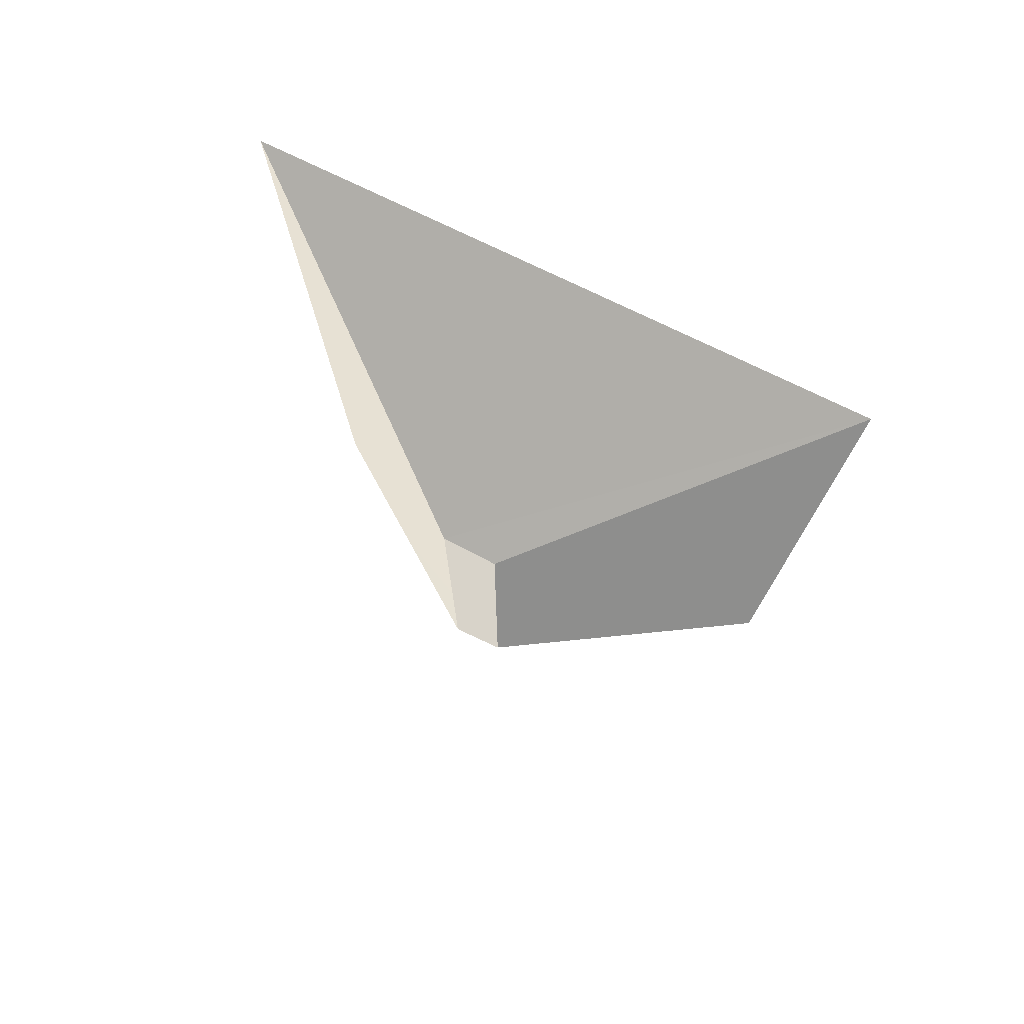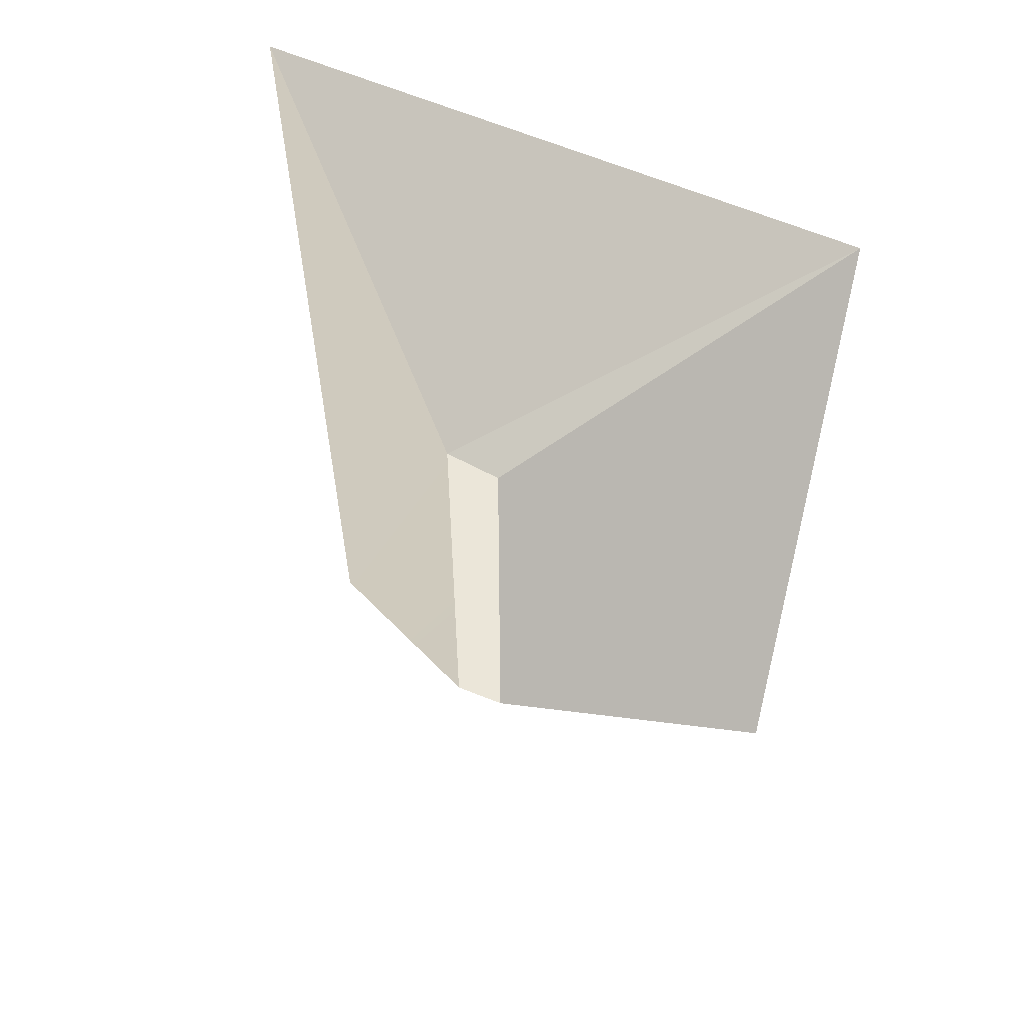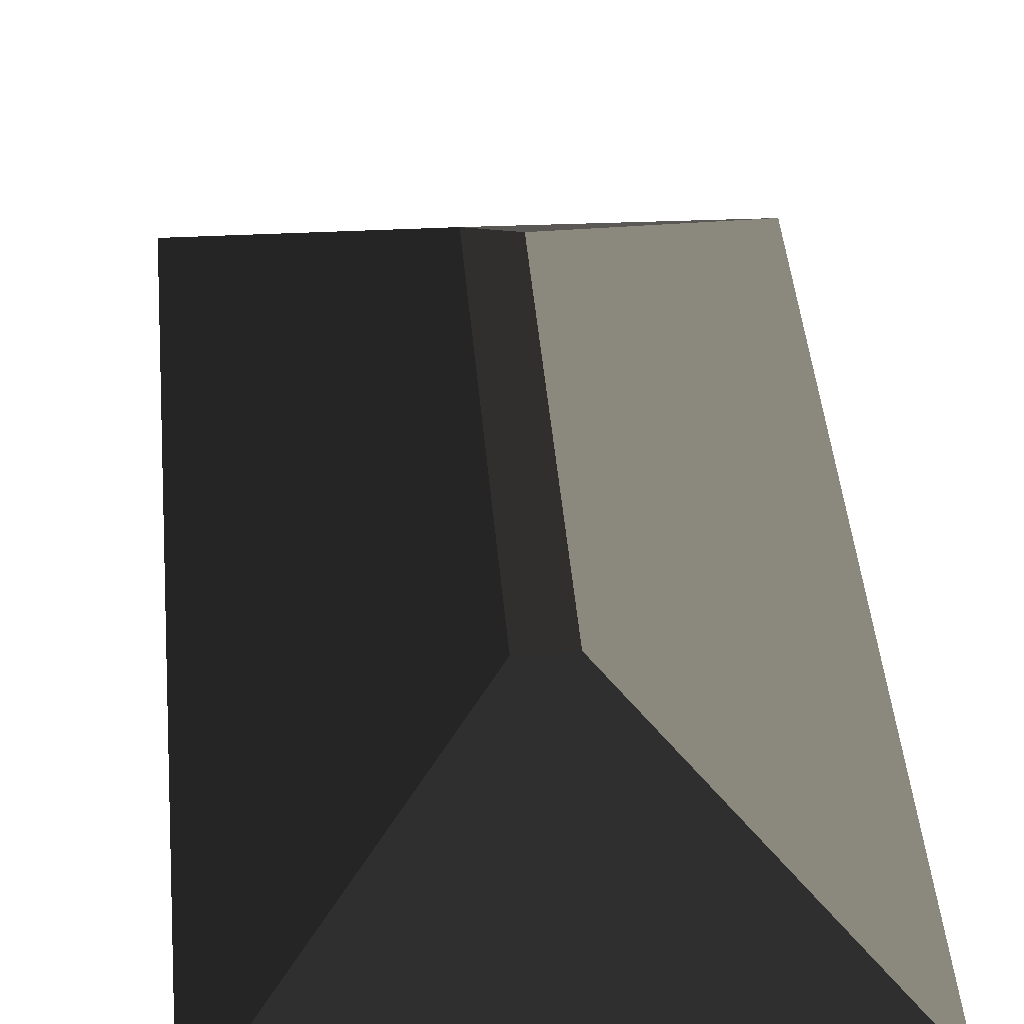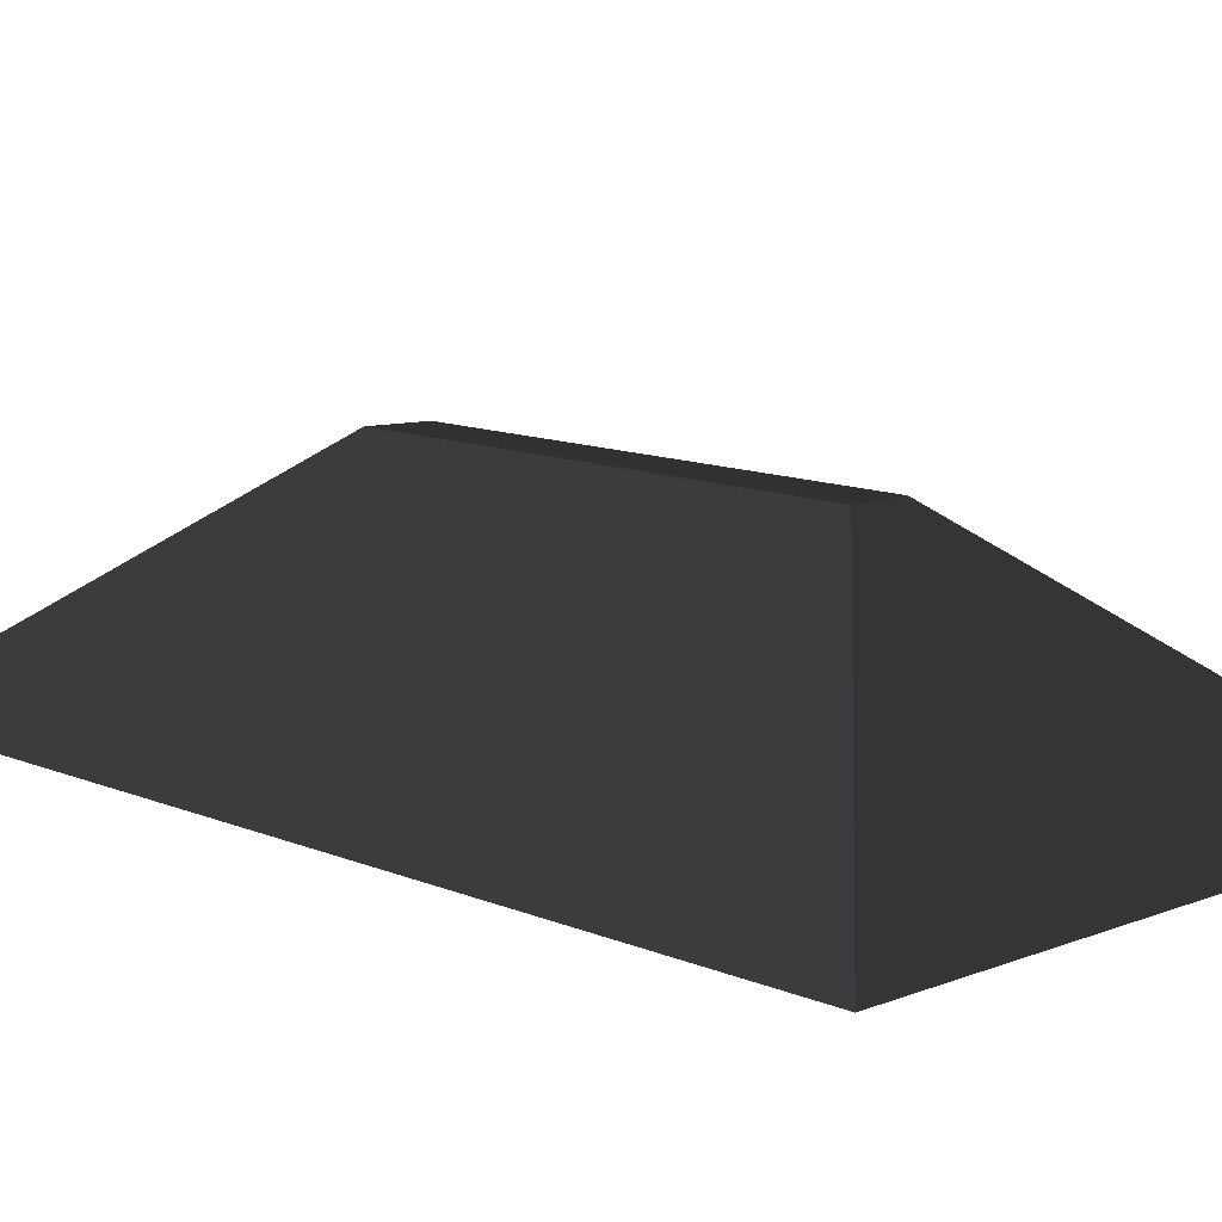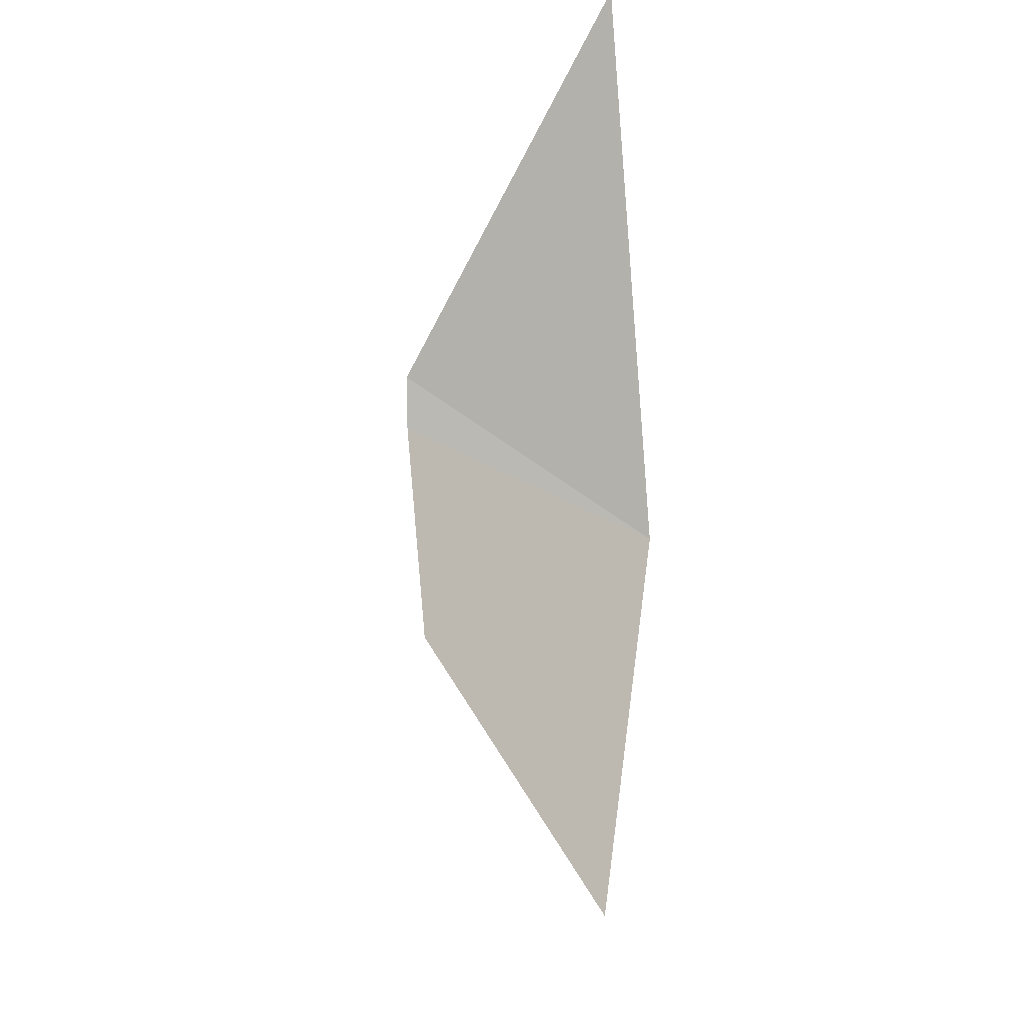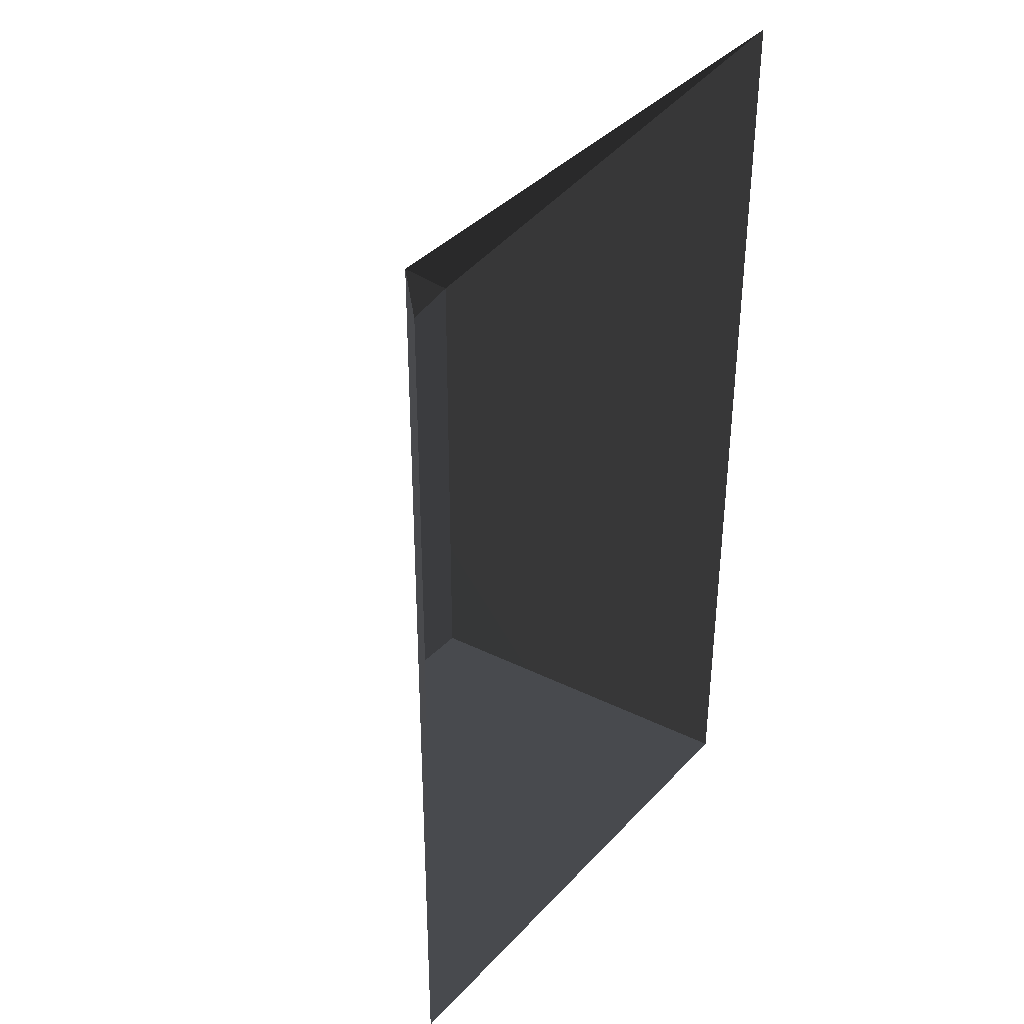
<metadata>
{"format":"obj","ext":"obj","renderer":"f3d","projection":"perspective","resolution":1024,"background":"white","views":[{"elev":76.0,"azim":25.1,"up":"+Y"},{"elev":56.3,"azim":23.2,"up":"+Y"},{"elev":47.0,"azim":-5.0,"up":"+Z"},{"elev":11.4,"azim":-43.6,"up":"+Z"},{"elev":59.8,"azim":88.2,"up":"+Y"},{"elev":34.8,"azim":126.1,"up":"+Y"}]}
</metadata>
<code>
v 6.641 5.427 9.825
v 6.641 0.8173 9.825
v 6.113 0.8173 9.825
v 6.101 5.539 9.825
v 9.309 7.807 7.729
v 6.641 5.427 9.825
v 6.101 5.539 9.825
v 3.509 -1.621 7.729
v 3.37 8.037 7.729
v 6.101 5.539 9.825
v 6.113 0.8173 9.825
v 9.309 7.807 7.729
v 9.309 -1.621 7.729
v 6.641 0.8173 9.825
v 6.641 5.427 9.825
v 3.509 -1.621 7.729
v 6.113 0.8173 9.825
v 6.641 0.8173 9.825
v 9.309 -1.621 7.729
v 9.309 7.807 7.729
v 6.101 5.539 9.825
v 3.37 8.037 7.729
g Building_t8.018_34286_629
f 1 3 2
f 1 4 3
f 5 7 6
f 8 10 9
f 8 11 10
f 12 14 13
f 12 15 14
f 16 18 17
f 16 19 18
f 20 22 21

</code>
